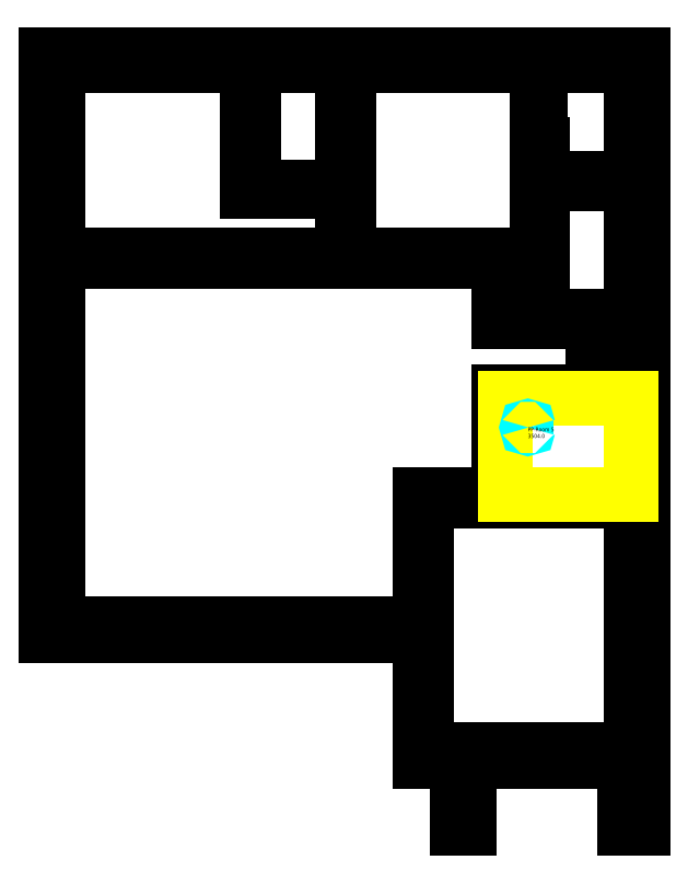
<metadata>
{"format":"dxf","ext":"dxf","renderer":"ezdxf+matplotlib","layout":"modelspace","background":"white","min_lineweight":24,"dpi":150}
</metadata>
<code>
0
SECTION
2
ENTITIES
0
LINE
8
graph_lines
10
328
20
537
11
528
21
537
0
LINE
8
graph_lines
10
328
20
537
11
328
21
981
0
LINE
8
graph_lines
10
528
20
537
11
558
21
537
0
LINE
8
graph_lines
10
328
20
981
11
464
21
981
0
LINE
8
graph_lines
10
558
20
537
11
614
21
537
0
LINE
8
graph_lines
10
464
20
981
11
482
21
981
0
LINE
8
graph_lines
10
528
20
546
11
337
21
546
0
LINE
8
graph_lines
10
528
20
546
11
558
21
546
0
LINE
8
graph_lines
10
337
20
546
11
337
21
823
0
LINE
8
graph_lines
10
558
20
546
11
614
21
546
0
LINE
8
graph_lines
10
614
20
537
11
614
21
441
0
LINE
8
graph_lines
10
614
20
441
11
642
21
441
0
LINE
8
graph_lines
10
614
20
546
11
614
21
645
0
LINE
8
graph_lines
10
642
20
441
11
642
21
390
0
LINE
8
graph_lines
10
337
20
823
11
512
21
823
0
LINE
8
graph_lines
10
512
20
823
11
554
21
823
0
LINE
8
graph_lines
10
614
20
645
11
619
21
645
0
LINE
8
graph_lines
10
619
20
645
11
661
21
645
0
LINE
8
graph_lines
10
642
20
390
11
651
21
390
0
LINE
8
graph_lines
10
651
20
390
11
651
21
399
0
LINE
8
graph_lines
10
646
20
441
11
661
21
441
0
LINE
8
graph_lines
10
646
20
441
11
646
21
399
0
LINE
8
graph_lines
10
661
20
441
11
691
21
441
0
LINE
8
graph_lines
10
646
20
399
11
651
21
399
0
LINE
8
graph_lines
10
691
20
441
11
700
21
441
0
LINE
8
graph_lines
10
661
20
450
11
619
21
450
0
LINE
8
graph_lines
10
661
20
450
11
691
21
450
0
LINE
8
graph_lines
10
619
20
450
11
619
21
640
0
LINE
8
graph_lines
10
691
20
450
11
700
21
450
0
LINE
8
graph_lines
10
718
20
441
11
775
21
441
0
LINE
8
graph_lines
10
718
20
441
11
700
21
441
0
LINE
8
graph_lines
10
775
20
441
11
775
21
399
0
LINE
8
graph_lines
10
775
20
399
11
770
21
399
0
LINE
8
graph_lines
10
718
20
450
11
775
21
450
0
LINE
8
graph_lines
10
718
20
450
11
700
21
450
0
LINE
8
graph_lines
10
775
20
450
11
775
21
640
0
LINE
8
graph_lines
10
770
20
399
11
770
21
390
0
LINE
8
graph_lines
10
619
20
640
11
661
21
640
0
LINE
8
graph_lines
10
661
20
645
11
674
21
645
0
LINE
8
graph_lines
10
775
20
640
11
709
21
640
0
LINE
8
graph_lines
10
709
20
640
11
679
21
640
0
LINE
8
graph_lines
10
661
20
640
11
679
21
640
0
LINE
8
graph_lines
10
674
20
645
11
674
21
723
0
LINE
8
graph_lines
10
679
20
718
11
754
21
718
0
LINE
8
graph_lines
10
679
20
718
11
679
21
645
0
LINE
8
graph_lines
10
754
20
718
11
772
21
718
0
LINE
8
graph_lines
10
679
20
645
11
709
21
645
0
LINE
8
graph_lines
10
709
20
645
11
775
21
645
0
LINE
8
graph_lines
10
775
20
645
11
775
21
718
0
LINE
8
graph_lines
10
674
20
723
11
746
21
723
0
LINE
8
graph_lines
10
746
20
723
11
746
21
741
0
LINE
8
graph_lines
10
775
20
718
11
772
21
718
0
LINE
8
graph_lines
10
754
20
723
11
751
21
723
0
LINE
8
graph_lines
10
754
20
723
11
772
21
723
0
LINE
8
graph_lines
10
751
20
723
11
751
21
741
0
LINE
8
graph_lines
10
772
20
723
11
775
21
723
0
LINE
8
graph_lines
10
775
20
723
11
775
21
741
0
LINE
8
graph_lines
10
746
20
741
11
746
21
752
0
LINE
8
graph_lines
10
746
20
752
11
746
21
777
0
LINE
8
graph_lines
10
751
20
741
11
751
21
752
0
LINE
8
graph_lines
10
751
20
752
11
751
21
777
0
LINE
8
graph_lines
10
775
20
741
11
775
21
759
0
LINE
8
graph_lines
10
775
20
759
11
775
21
777
0
LINE
8
graph_lines
10
554
20
823
11
559
21
823
0
LINE
8
graph_lines
10
559
20
823
11
601
21
823
0
LINE
8
graph_lines
10
601
20
823
11
703
21
823
0
LINE
8
graph_lines
10
554
20
876
11
517
21
876
0
LINE
8
graph_lines
10
554
20
876
11
554
21
828
0
LINE
8
graph_lines
10
517
20
876
11
487
21
876
0
LINE
8
graph_lines
10
554
20
828
11
512
21
828
0
LINE
8
graph_lines
10
559
20
981
11
505
21
981
0
LINE
8
graph_lines
10
559
20
981
11
601
21
981
0
LINE
8
graph_lines
10
505
20
981
11
487
21
981
0
LINE
8
graph_lines
10
601
20
981
11
784
21
981
0
LINE
8
graph_lines
10
784
20
390
11
770
21
390
0
LINE
8
graph_lines
10
784
20
390
11
784
21
741
0
LINE
8
graph_lines
10
784
20
741
11
784
21
759
0
LINE
8
graph_lines
10
784
20
759
11
784
21
981
0
LINE
8
graph_lines
10
775
20
777
11
772
21
777
0
LINE
8
graph_lines
10
772
20
777
11
754
21
777
0
LINE
8
graph_lines
10
754
20
777
11
751
21
777
0
LINE
8
graph_lines
10
746
20
777
11
674
21
777
0
LINE
8
graph_lines
10
674
20
777
11
674
21
781
0
LINE
8
graph_lines
10
674
20
781
11
703
21
781
0
LINE
8
graph_lines
10
775
20
781
11
775
21
882
0
LINE
8
graph_lines
10
775
20
781
11
772
21
781
0
LINE
8
graph_lines
10
775
20
882
11
737
21
882
0
LINE
8
graph_lines
10
772
20
781
11
754
21
781
0
LINE
8
graph_lines
10
737
20
882
11
707
21
882
0
LINE
8
graph_lines
10
754
20
781
11
707
21
781
0
LINE
8
graph_lines
10
707
20
882
11
707
21
781
0
LINE
8
graph_lines
10
775
20
886
11
775
21
972
0
LINE
8
graph_lines
10
775
20
886
11
737
21
886
0
LINE
8
graph_lines
10
775
20
972
11
601
21
972
0
LINE
8
graph_lines
10
737
20
886
11
707
21
886
0
LINE
8
graph_lines
10
601
20
972
11
559
21
972
0
LINE
8
graph_lines
10
707
20
886
11
707
21
912
0
LINE
8
graph_lines
10
559
20
972
11
559
21
828
0
LINE
8
graph_lines
10
703
20
781
11
703
21
823
0
LINE
8
graph_lines
10
703
20
828
11
703
21
912
0
LINE
8
graph_lines
10
703
20
828
11
601
21
828
0
LINE
8
graph_lines
10
703
20
912
11
703
21
939
0
LINE
8
graph_lines
10
601
20
828
11
559
21
828
0
LINE
8
graph_lines
10
703
20
939
11
706
21
939
0
LINE
8
graph_lines
10
706
20
939
11
706
21
912
0
LINE
8
graph_lines
10
707
20
912
11
706
21
912
0
LINE
8
graph_lines
10
487
20
981
11
482
21
981
0
LINE
8
graph_lines
10
487
20
876
11
482
21
876
0
LINE
8
graph_lines
10
554
20
880
11
554
21
972
0
LINE
8
graph_lines
10
554
20
880
11
517
21
880
0
LINE
8
graph_lines
10
554
20
972
11
505
21
972
0
LINE
8
graph_lines
10
517
20
880
11
487
21
880
0
LINE
8
graph_lines
10
505
20
972
11
487
21
972
0
LINE
8
graph_lines
10
487
20
880
11
487
21
972
0
LINE
8
graph_lines
10
482
20
876
11
482
21
972
0
LINE
8
graph_lines
10
482
20
972
11
464
21
972
0
LINE
8
graph_lines
10
464
20
972
11
337
21
972
0
LINE
8
graph_lines
10
337
20
972
11
337
21
828
0
LINE
8
graph_lines
10
337
20
828
11
512
21
828
0
LINE
8
GRAPH-COMPONENT
10
754
20
718
11
679
21
718
0
LINE
8
GRAPH-COMPONENT
10
754
20
718
11
772
21
718
0
LINE
8
GRAPH-COMPONENT
10
772
20
718
11
775
21
718
0
LINE
8
GRAPH-COMPONENT
10
679
20
645
11
679
21
718
0
LINE
8
GRAPH-COMPONENT
10
679
20
645
11
709
21
645
0
LINE
8
GRAPH-COMPONENT
10
709
20
645
11
775
21
645
0
LINE
8
GRAPH-COMPONENT
10
775
20
645
11
775
21
718
0
CIRCLE
8
PP ROOM-AREA
10
696.1
20
696
40
0.5
0
MTEXT
8
PP ROOM-AREA
10
696.1
20
696
30
0
40
3
41
21.58
71
    1
72
    5
1
PP-Room 5\P3504
7
standard
210
0
220
0
230
1
50
0
73
    1
44
1
0
ENDSEC
0
EOF

</code>
